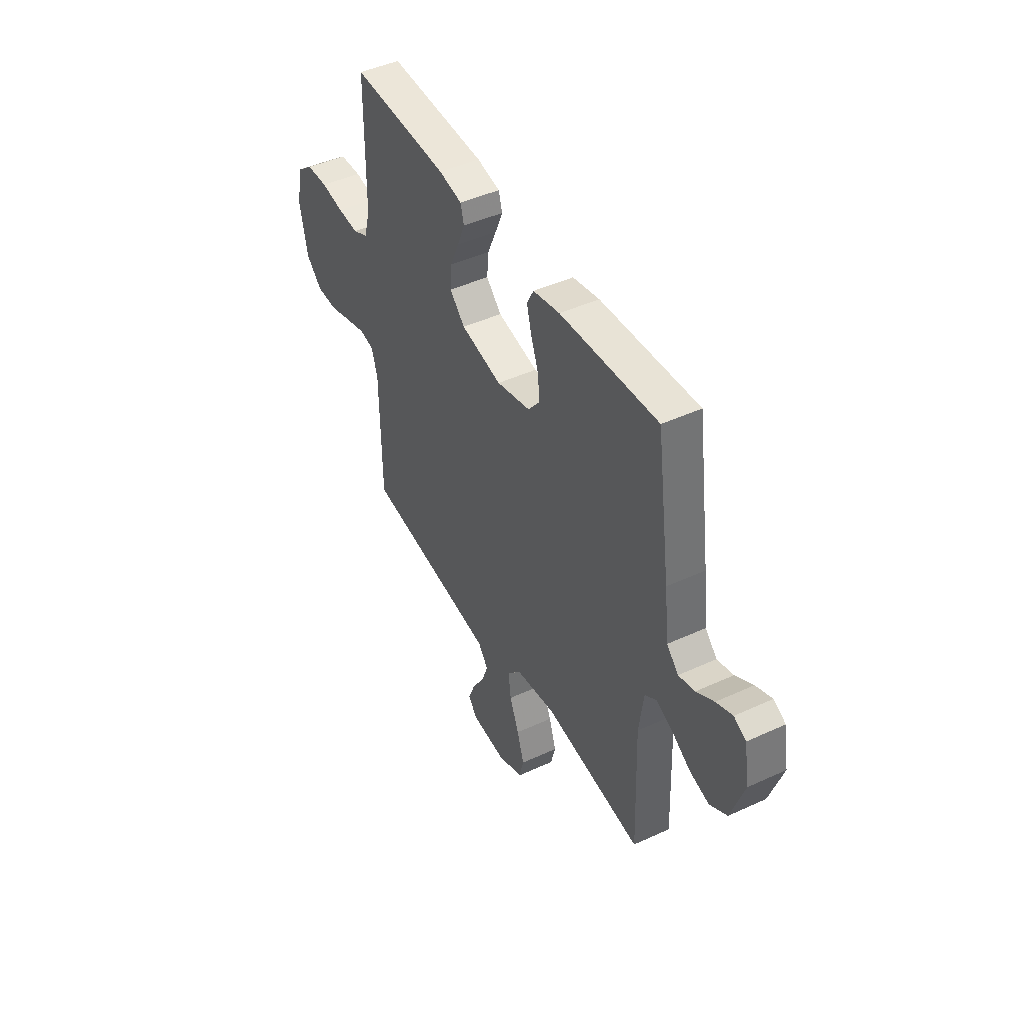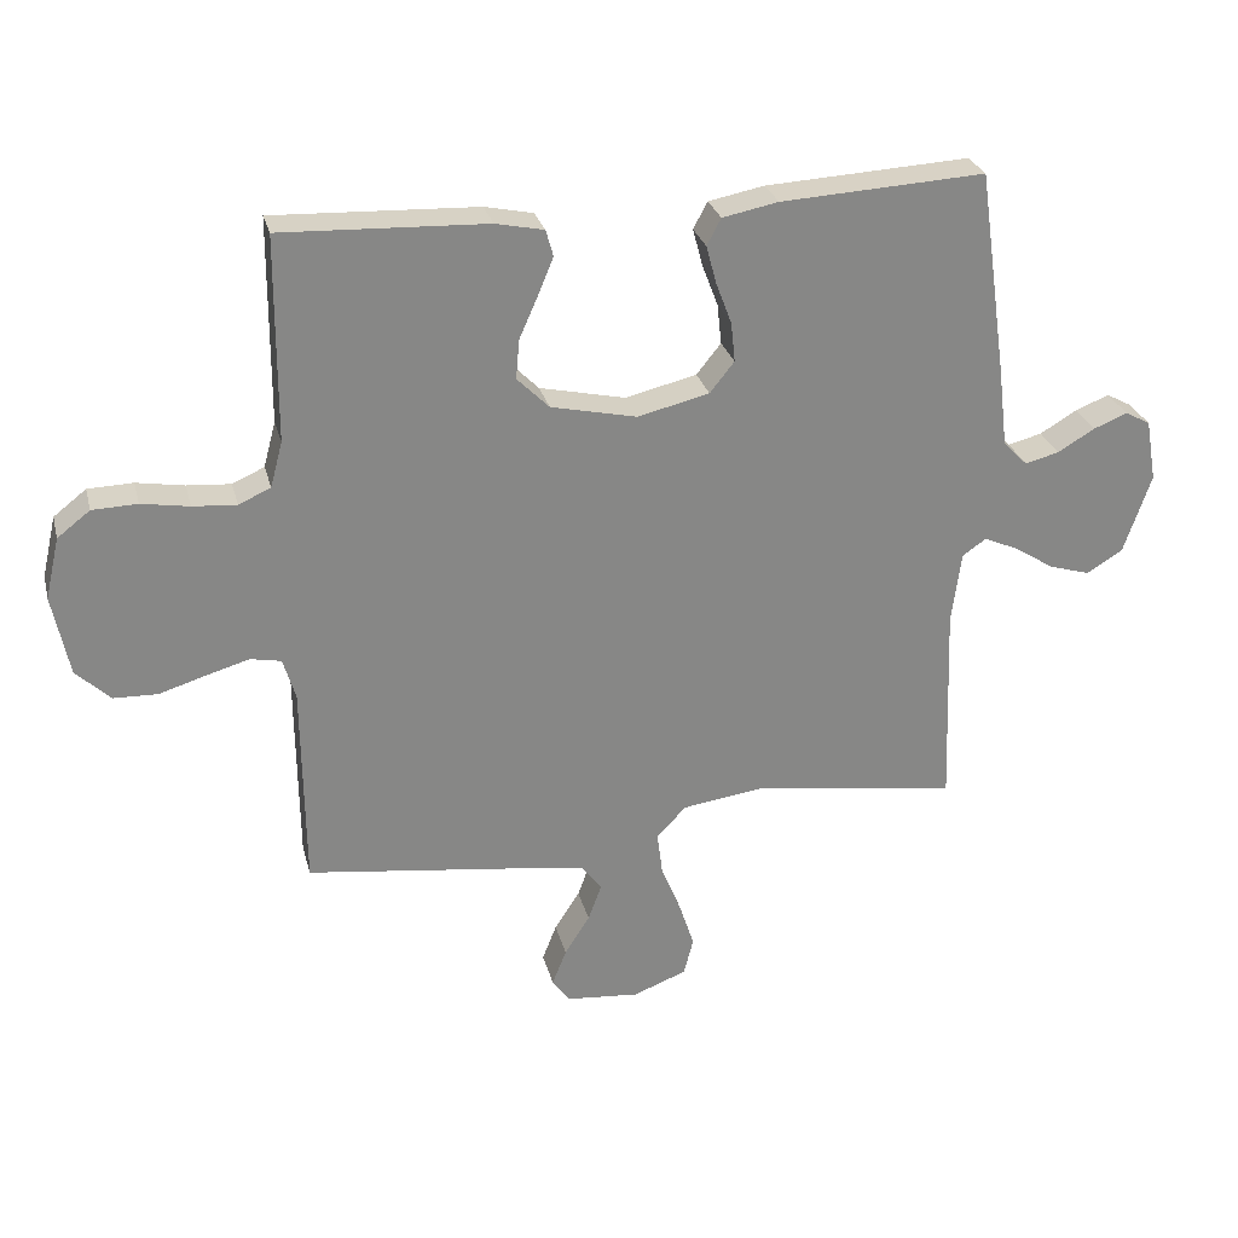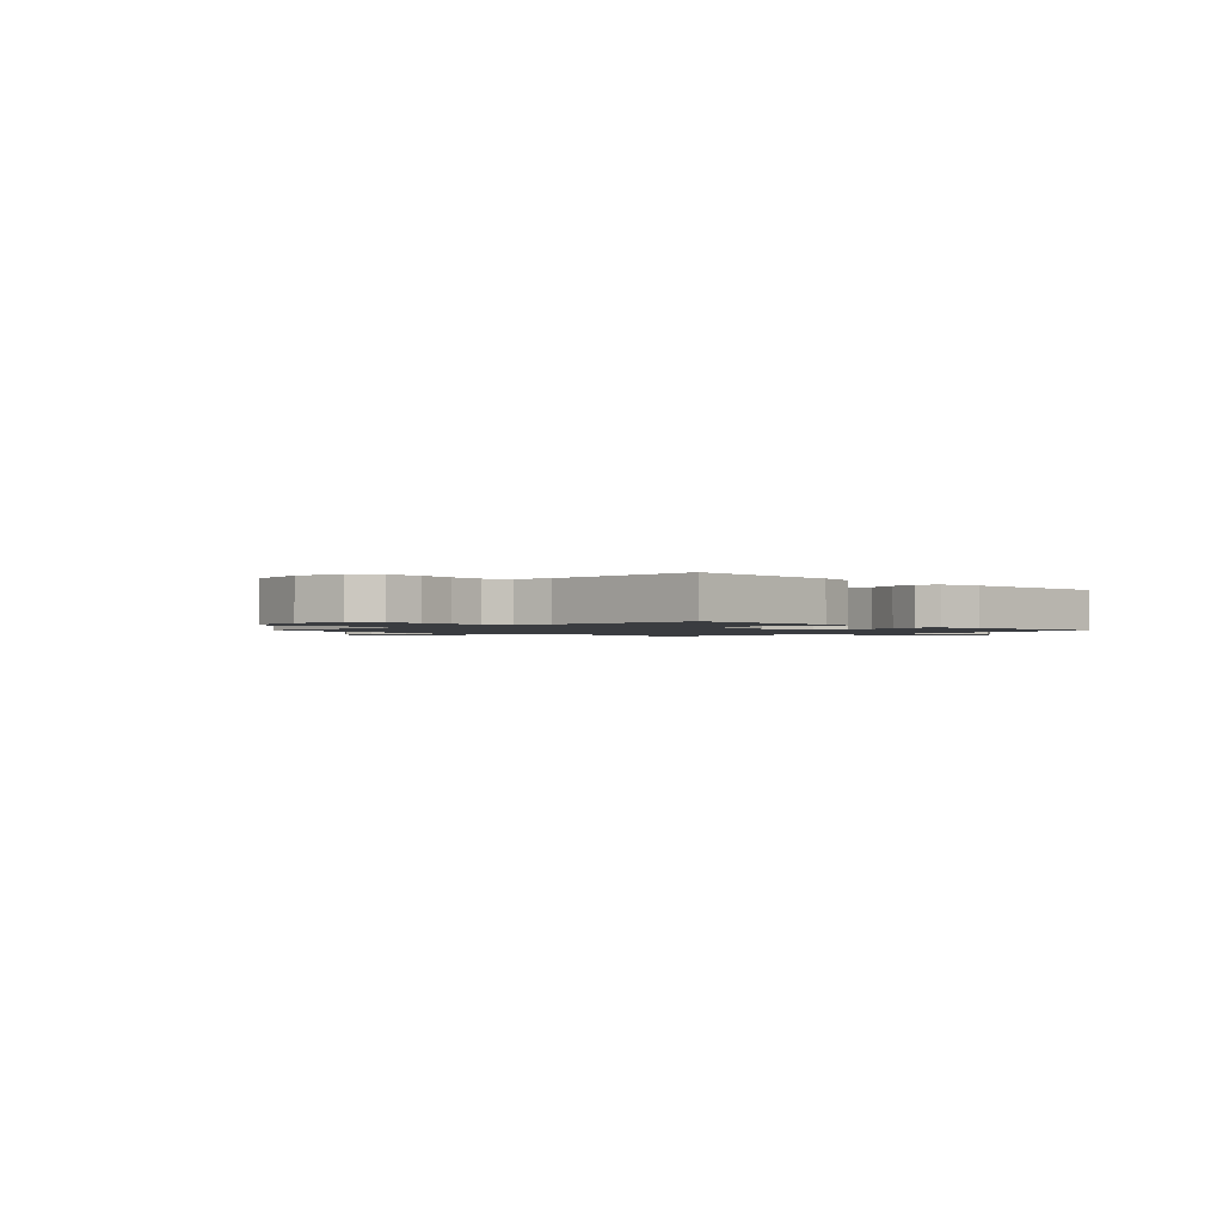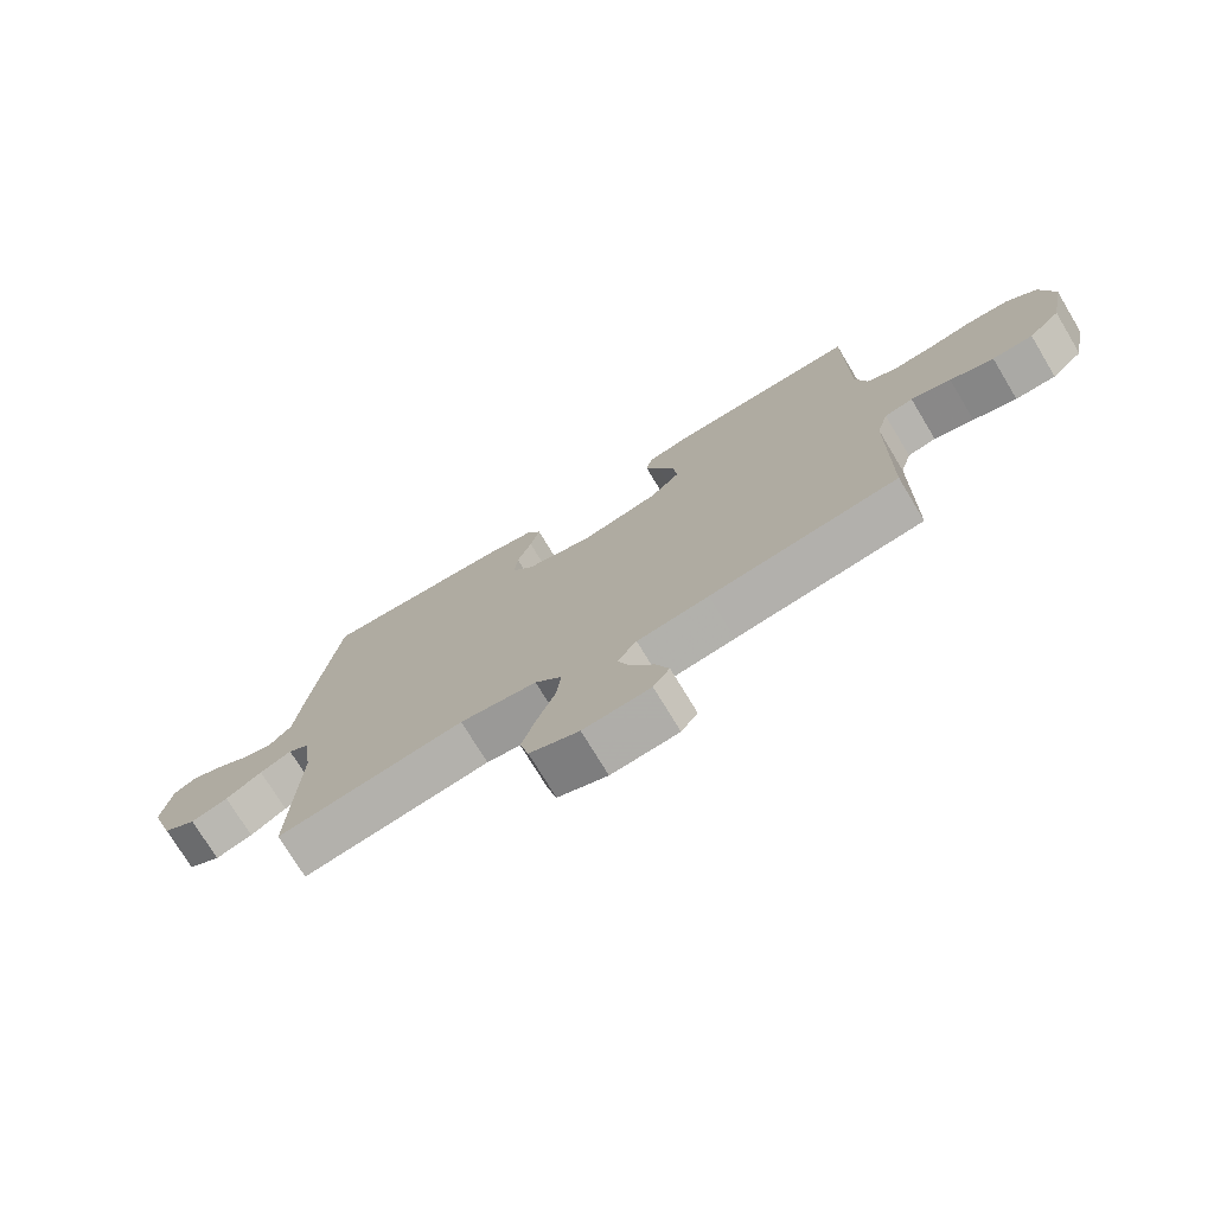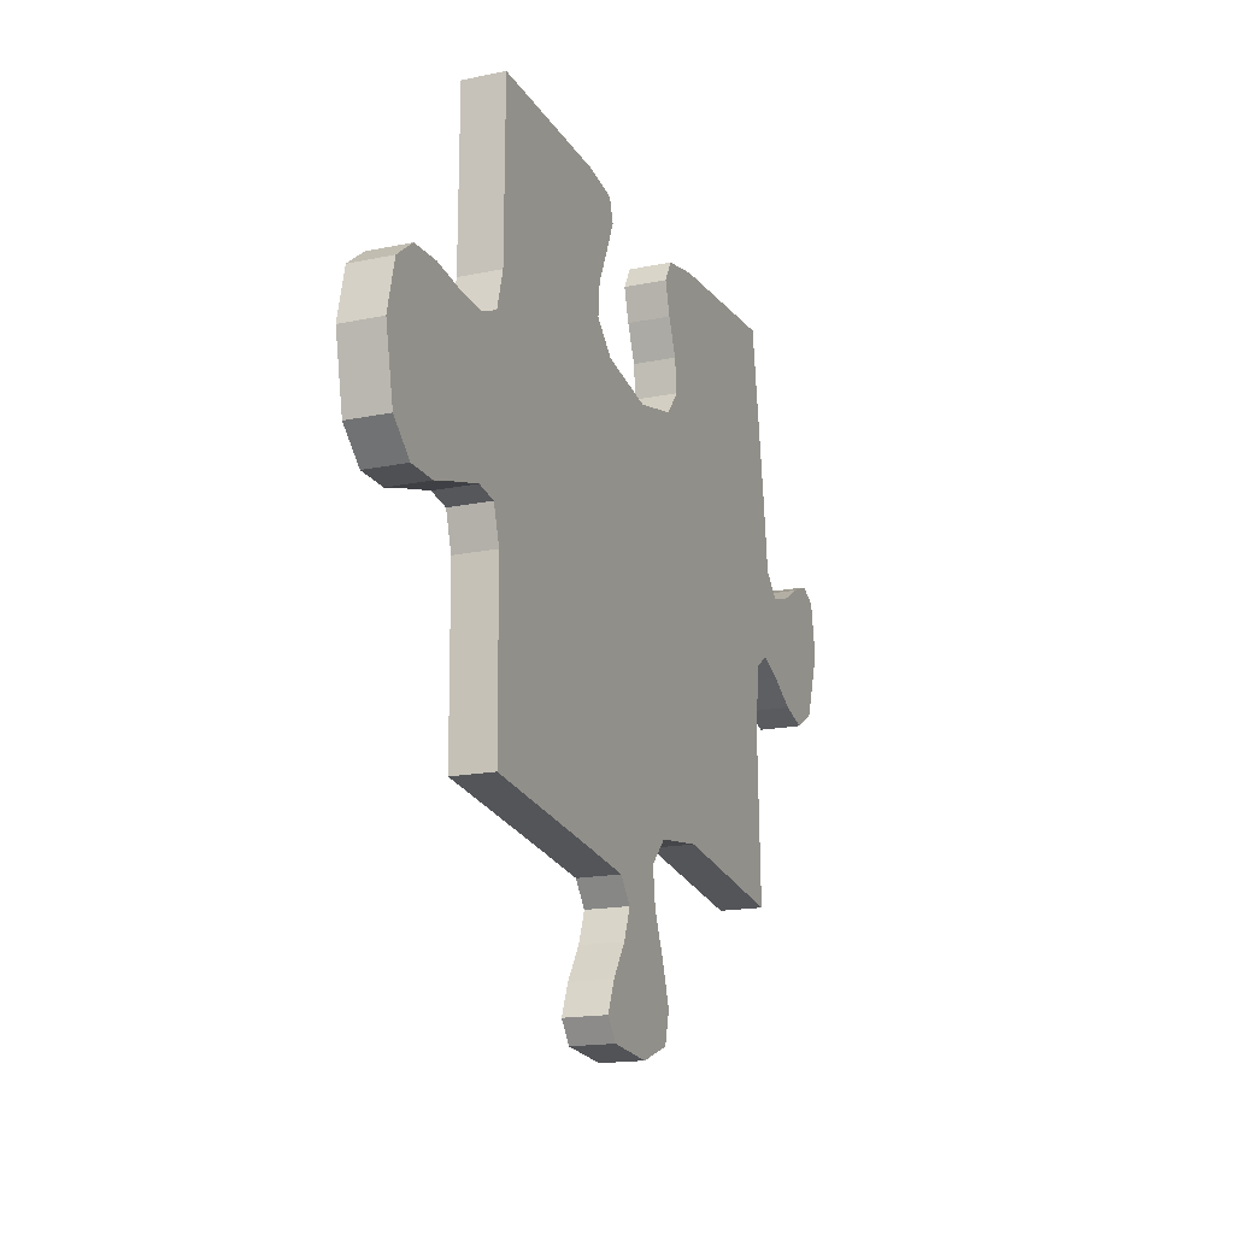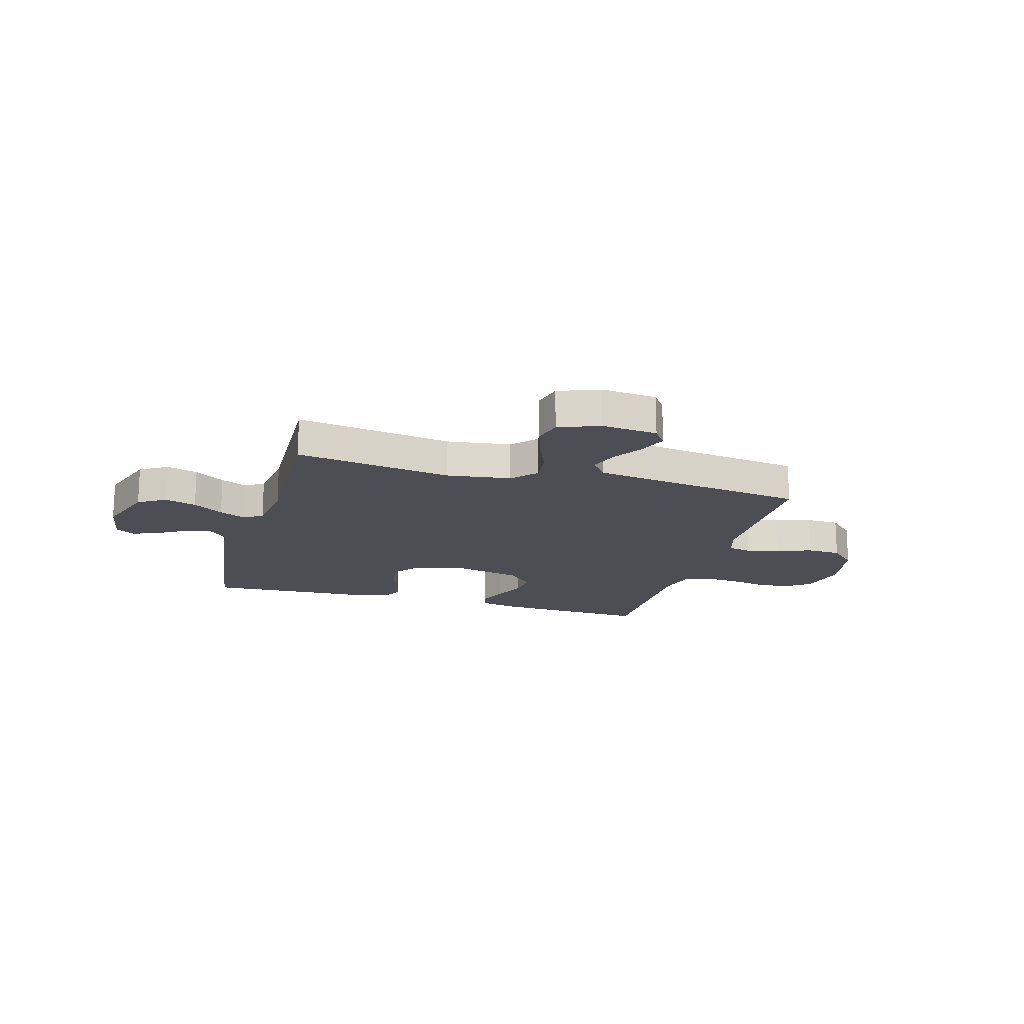
<metadata>
{"format":"obj","ext":"obj","renderer":"f3d","projection":"perspective","resolution":1024,"background":"white","views":[{"elev":45.1,"azim":61.9,"up":"+Z"},{"elev":27.8,"azim":-14.0,"up":"+Z"},{"elev":-1.5,"azim":-45.2,"up":"+Y"},{"elev":-74.3,"azim":-148.9,"up":"+Z"},{"elev":-16.9,"azim":-67.3,"up":"+Z"},{"elev":-17.3,"azim":164.0,"up":"+Y"}]}
</metadata>
<code>
v 0.5 0.07 0.5
v 0.543 0.07 0.2
v 0.557 0.07 0.083
v 0.593 0.07 0.046
v 0.643 0.07 0.059
v 0.697 0.07 0.091
v 0.747 0.07 0.111
v 0.784 0.07 0.091
v 0.8 0.07 0
v 0.76 0.07 -0.117
v 0.707 0.07 -0.149
v 0.647 0.07 -0.131
v 0.589 0.07 -0.094
v 0.538 0.07 -0.071
v 0.503 0.07 -0.095
v 0.489 0.07 -0.2
v 0.5 0.07 -0.5
v 0.2 0.07 -0.456
v 0.077 0.07 -0.473
v 0.034 0.07 -0.519
v 0.042 0.07 -0.583
v 0.071 0.07 -0.654
v 0.093 0.07 -0.722
v 0.079 0.07 -0.777
v 0 0.07 -0.807
v -0.107 0.07 -0.797
v -0.133 0.07 -0.761
v -0.112 0.07 -0.708
v -0.075 0.07 -0.65
v -0.055 0.07 -0.596
v -0.086 0.07 -0.556
v -0.2 0.07 -0.54
v -0.5 0.07 -0.5
v -0.503 0.07 -0.2
v -0.521 0.07 -0.139
v -0.566 0.07 -0.13
v -0.629 0.07 -0.148
v -0.698 0.07 -0.169
v -0.762 0.07 -0.167
v -0.812 0.07 -0.119
v -0.836 0.07 0
v -0.815 0.07 0.09
v -0.767 0.07 0.127
v -0.701 0.07 0.129
v -0.631 0.07 0.117
v -0.567 0.07 0.112
v -0.52 0.07 0.133
v -0.502 0.07 0.2
v -0.5 0.07 0.5
v -0.2 0.07 0.487
v -0.129 0.07 0.472
v -0.118 0.07 0.433
v -0.141 0.07 0.378
v -0.168 0.07 0.317
v -0.173 0.07 0.259
v -0.126 0.07 0.212
v 0 0.07 0.184
v 0.105 0.07 0.209
v 0.141 0.07 0.254
v 0.135 0.07 0.312
v 0.112 0.07 0.373
v 0.097 0.07 0.429
v 0.118 0.07 0.468
v 0.2 0.07 0.484
v 0.5 0 0.5
v 0.543 0 0.2
v 0.557 0 0.083
v 0.593 0 0.046
v 0.643 0 0.059
v 0.697 0 0.091
v 0.747 0 0.111
v 0.784 0 0.091
v 0.8 0 0
v 0.76 0 -0.117
v 0.707 0 -0.149
v 0.647 0 -0.131
v 0.589 0 -0.094
v 0.538 0 -0.071
v 0.503 0 -0.095
v 0.489 0 -0.2
v 0.5 0 -0.5
v 0.2 0 -0.456
v 0.077 0 -0.473
v 0.034 0 -0.519
v 0.042 0 -0.583
v 0.071 0 -0.654
v 0.093 0 -0.722
v 0.079 0 -0.777
v 0 0 -0.807
v -0.107 0 -0.797
v -0.133 0 -0.761
v -0.112 0 -0.708
v -0.075 0 -0.65
v -0.055 0 -0.596
v -0.086 0 -0.556
v -0.2 0 -0.54
v -0.5 0 -0.5
v -0.503 0 -0.2
v -0.521 0 -0.139
v -0.566 0 -0.13
v -0.629 0 -0.148
v -0.698 0 -0.169
v -0.762 0 -0.167
v -0.812 0 -0.119
v -0.836 0 0
v -0.815 0 0.09
v -0.767 0 0.127
v -0.701 0 0.129
v -0.631 0 0.117
v -0.567 0 0.112
v -0.52 0 0.133
v -0.502 0 0.2
v -0.5 0 0.5
v -0.2 0 0.487
v -0.129 0 0.472
v -0.118 0 0.433
v -0.141 0 0.378
v -0.168 0 0.317
v -0.173 0 0.259
v -0.126 0 0.212
v 0 0 0.184
v 0.105 0 0.209
v 0.141 0 0.254
v 0.135 0 0.312
v 0.112 0 0.373
v 0.097 0 0.429
v 0.118 0 0.468
v 0.2 0 0.484
f 1 2 3
f 64 1 3
f 63 64 3
f 62 63 3
f 61 62 3
f 60 61 3
f 59 60 3 4
f 58 59 4
f 57 58 4
f 56 57 4
f 52 53 54
f 51 52 54
f 50 51 54
f 49 50 54
f 48 49 54
f 47 48 54 55
f 46 47 55 56
f 43 44 45
f 42 43 45
f 41 42 45
f 40 41 45
f 39 40 45
f 38 39 45
f 37 38 45
f 36 37 45 46
f 46 56 4
f 36 46 4
f 35 36 4
f 32 33 34
f 34 35 4
f 32 34 4
f 31 32 4
f 27 28 29
f 26 27 29
f 25 26 29
f 24 25 29
f 23 24 29
f 22 23 29
f 21 22 29
f 20 21 29 30
f 19 20 30 31
f 16 17 18
f 15 16 18 19
f 11 12 13
f 10 11 13
f 9 10 13
f 8 9 13
f 7 8 13
f 6 7 13
f 5 6 13
f 5 13 14
f 31 4 5
f 19 31 5
f 15 19 5
f 5 14 15
f 67 66 65
f 67 65 128
f 67 128 127
f 67 127 126
f 67 126 125
f 67 125 124
f 68 67 124 123
f 68 123 122
f 68 122 121
f 68 121 120
f 118 117 116
f 118 116 115
f 118 115 114
f 118 114 113
f 118 113 112
f 119 118 112 111
f 120 119 111 110
f 109 108 107
f 109 107 106
f 109 106 105
f 109 105 104
f 109 104 103
f 109 103 102
f 109 102 101
f 110 109 101 100
f 68 120 110
f 68 110 100
f 68 100 99
f 98 97 96
f 68 99 98
f 68 98 96
f 68 96 95
f 93 92 91
f 93 91 90
f 93 90 89
f 93 89 88
f 93 88 87
f 93 87 86
f 93 86 85
f 94 93 85 84
f 95 94 84 83
f 82 81 80
f 83 82 80 79
f 77 76 75
f 77 75 74
f 77 74 73
f 77 73 72
f 77 72 71
f 77 71 70
f 77 70 69
f 78 77 69
f 69 68 95
f 69 95 83
f 69 83 79
f 79 78 69
f 1 65 66 2
f 2 66 67 3
f 3 67 68 4
f 4 68 69 5
f 5 69 70 6
f 6 70 71 7
f 7 71 72 8
f 8 72 73 9
f 9 73 74 10
f 10 74 75 11
f 11 75 76 12
f 12 76 77 13
f 13 77 78 14
f 14 78 79 15
f 15 79 80 16
f 16 80 81 17
f 17 81 82 18
f 18 82 83 19
f 19 83 84 20
f 20 84 85 21
f 21 85 86 22
f 22 86 87 23
f 23 87 88 24
f 24 88 89 25
f 25 89 90 26
f 26 90 91 27
f 27 91 92 28
f 28 92 93 29
f 29 93 94 30
f 30 94 95 31
f 31 95 96 32
f 32 96 97 33
f 33 97 98 34
f 34 98 99 35
f 35 99 100 36
f 36 100 101 37
f 37 101 102 38
f 38 102 103 39
f 39 103 104 40
f 40 104 105 41
f 41 105 106 42
f 42 106 107 43
f 43 107 108 44
f 44 108 109 45
f 45 109 110 46
f 46 110 111 47
f 47 111 112 48
f 48 112 113 49
f 49 113 114 50
f 50 114 115 51
f 51 115 116 52
f 52 116 117 53
f 53 117 118 54
f 54 118 119 55
f 55 119 120 56
f 56 120 121 57
f 57 121 122 58
f 58 122 123 59
f 59 123 124 60
f 60 124 125 61
f 61 125 126 62
f 62 126 127 63
f 63 127 128 64
f 64 128 65 1

</code>
